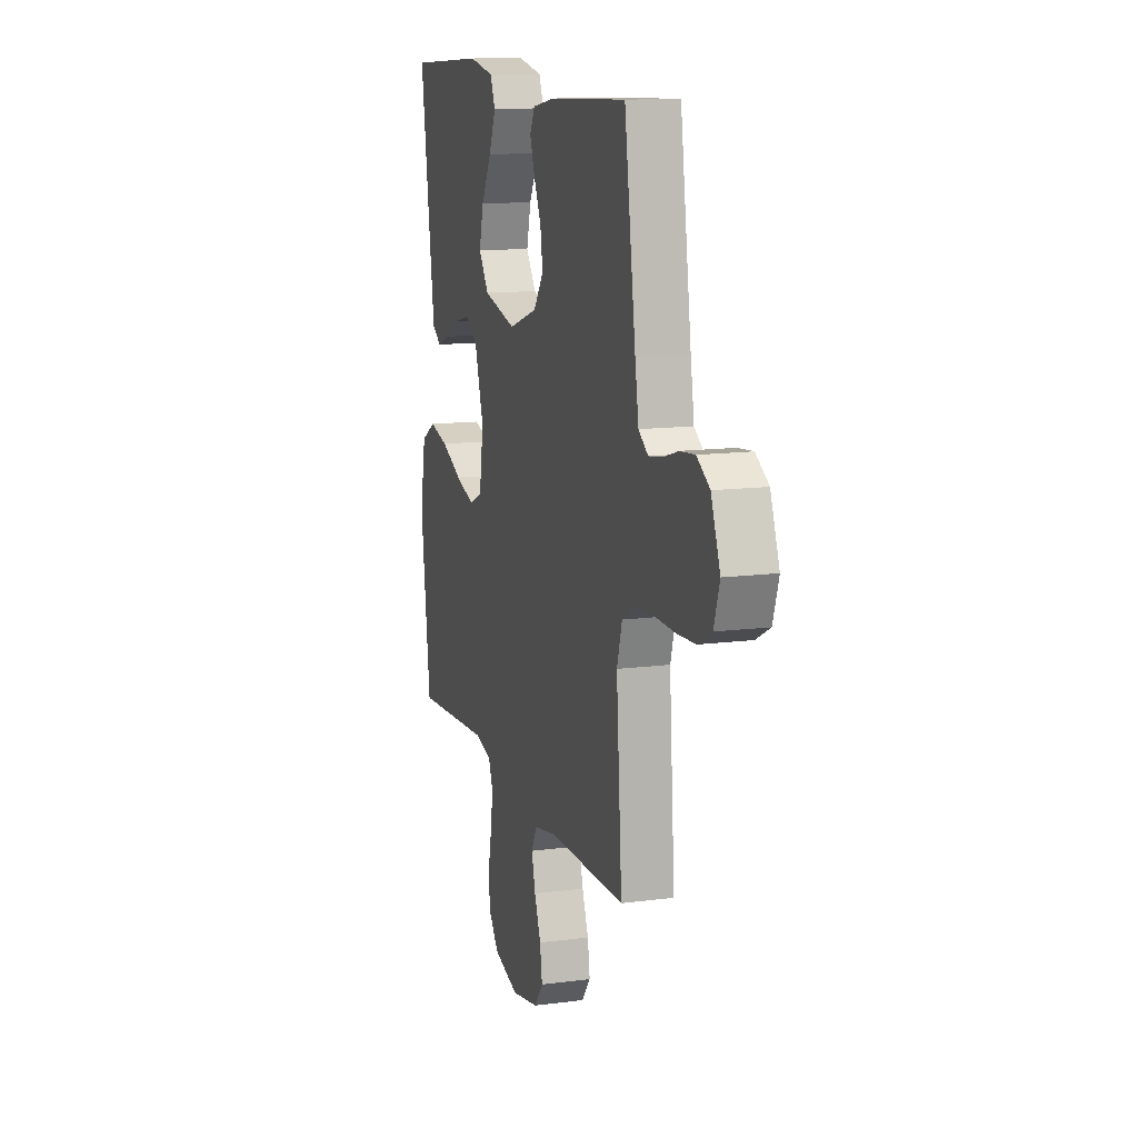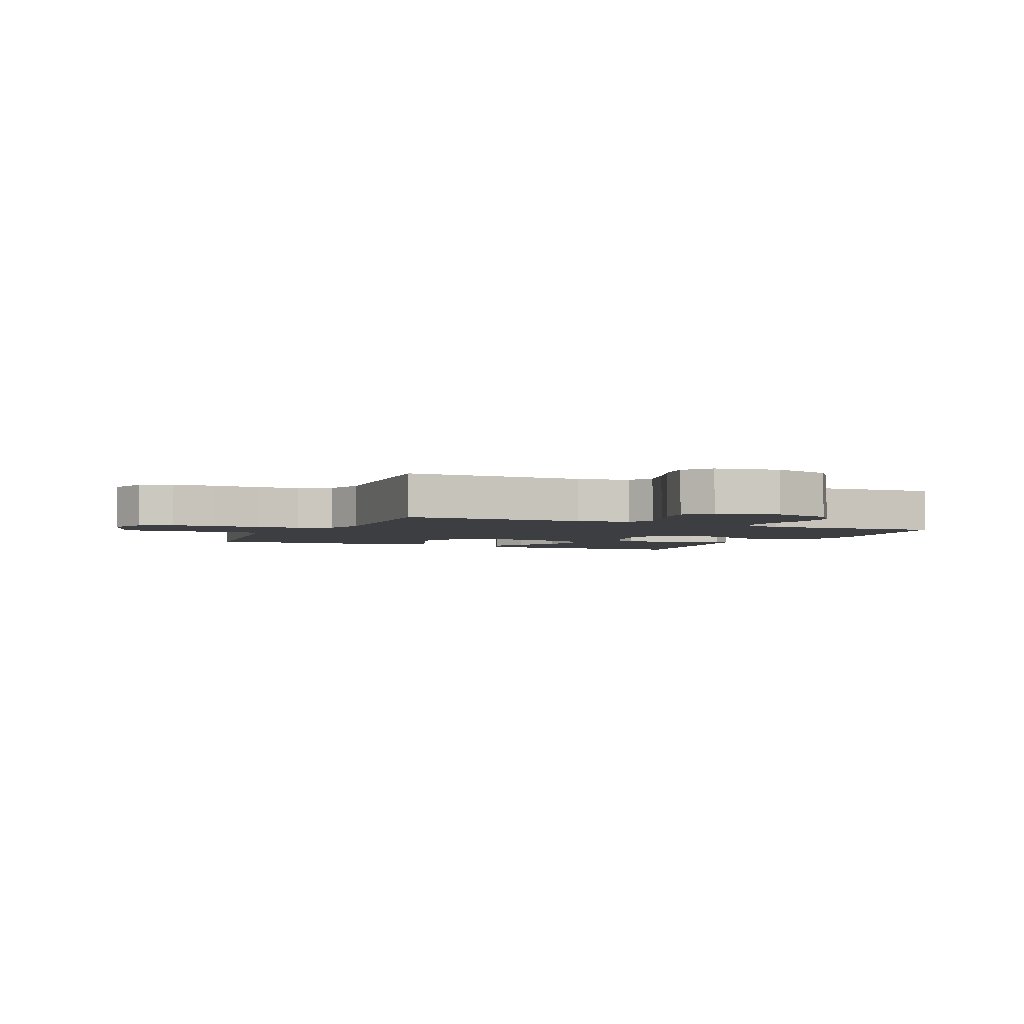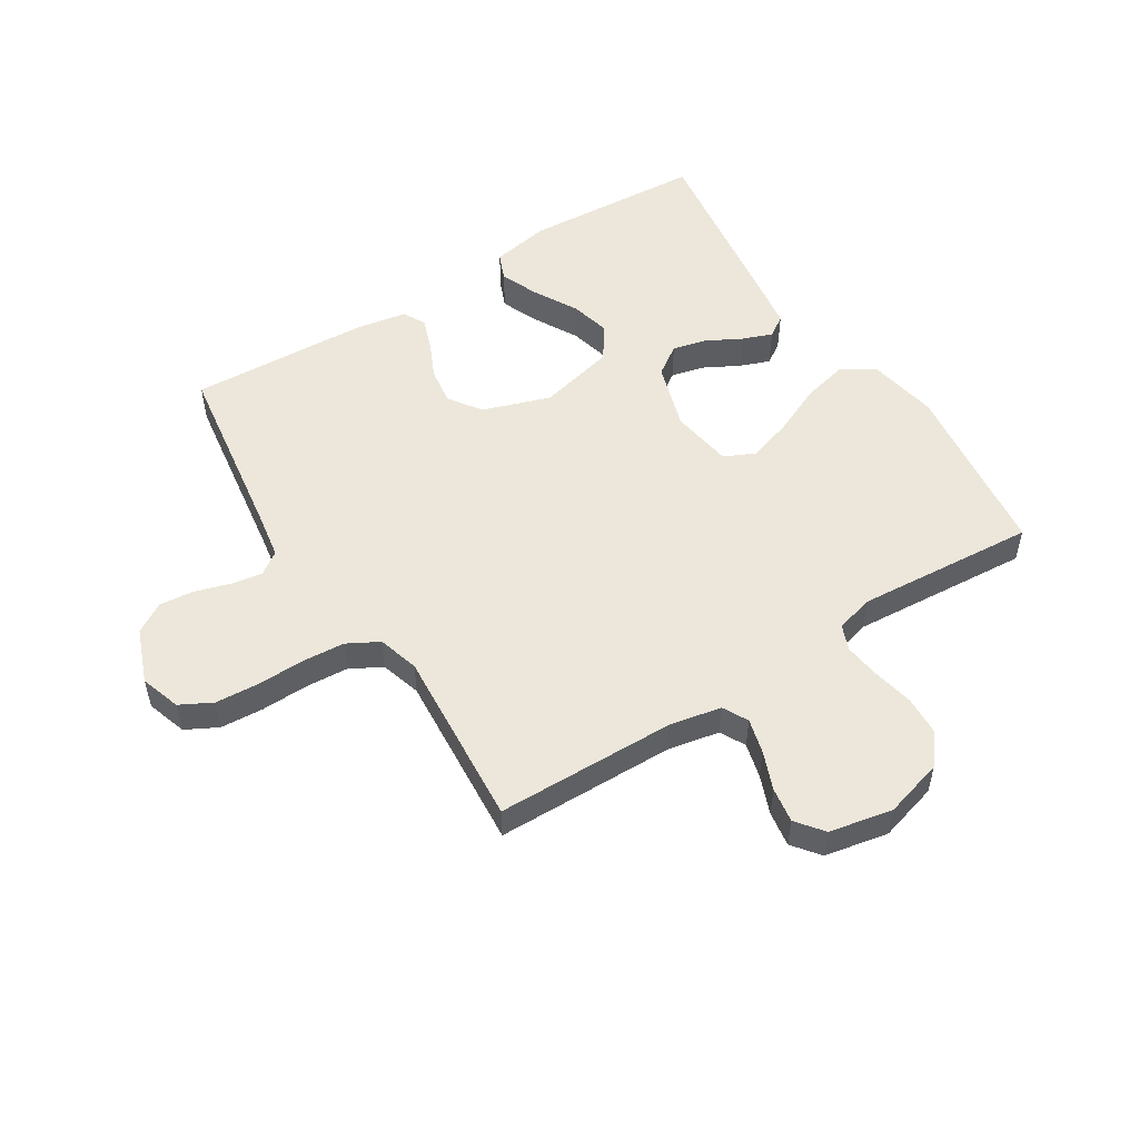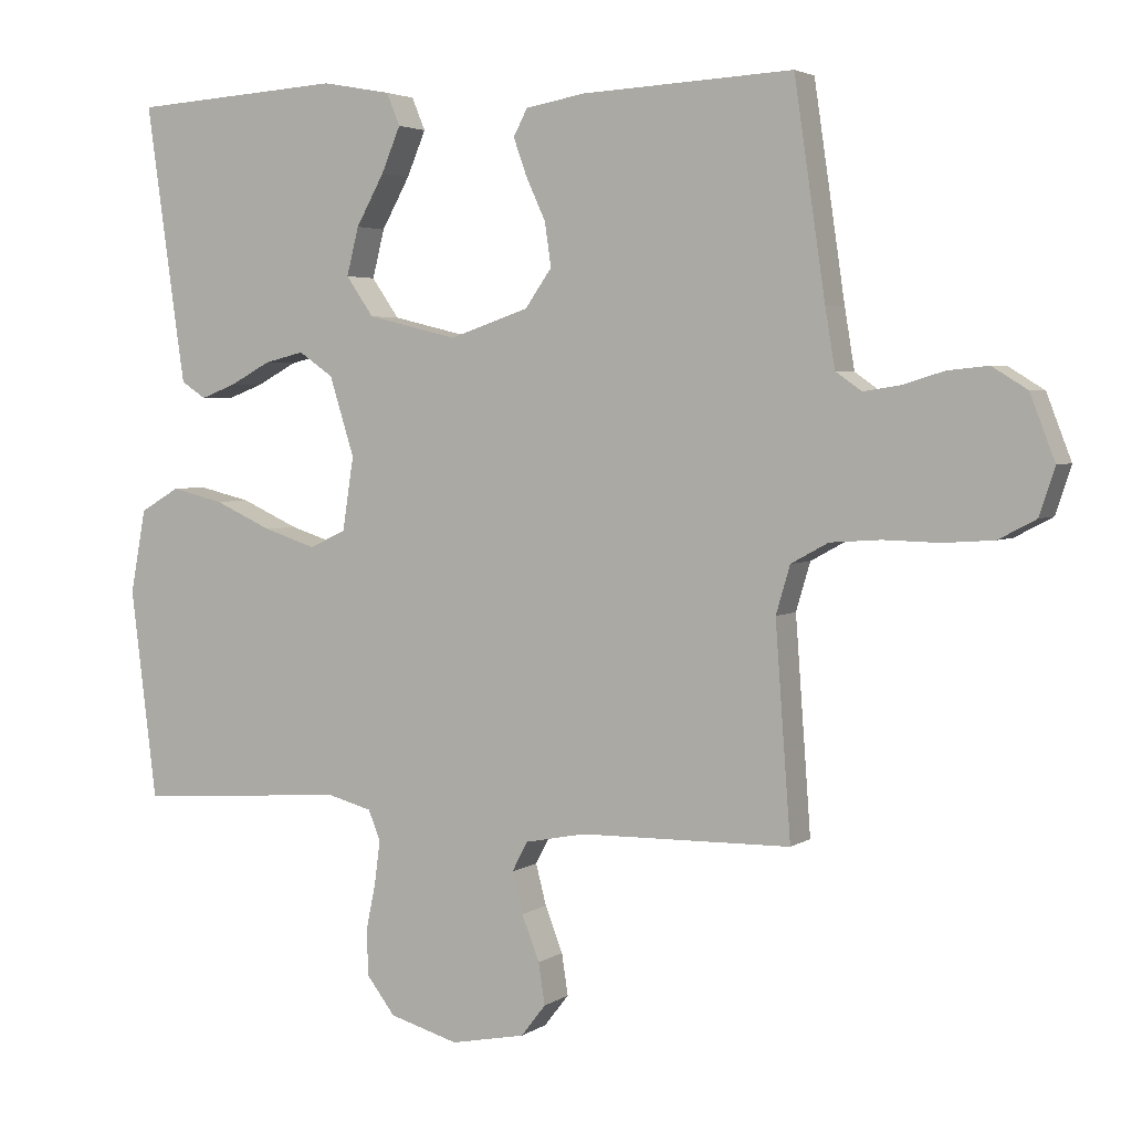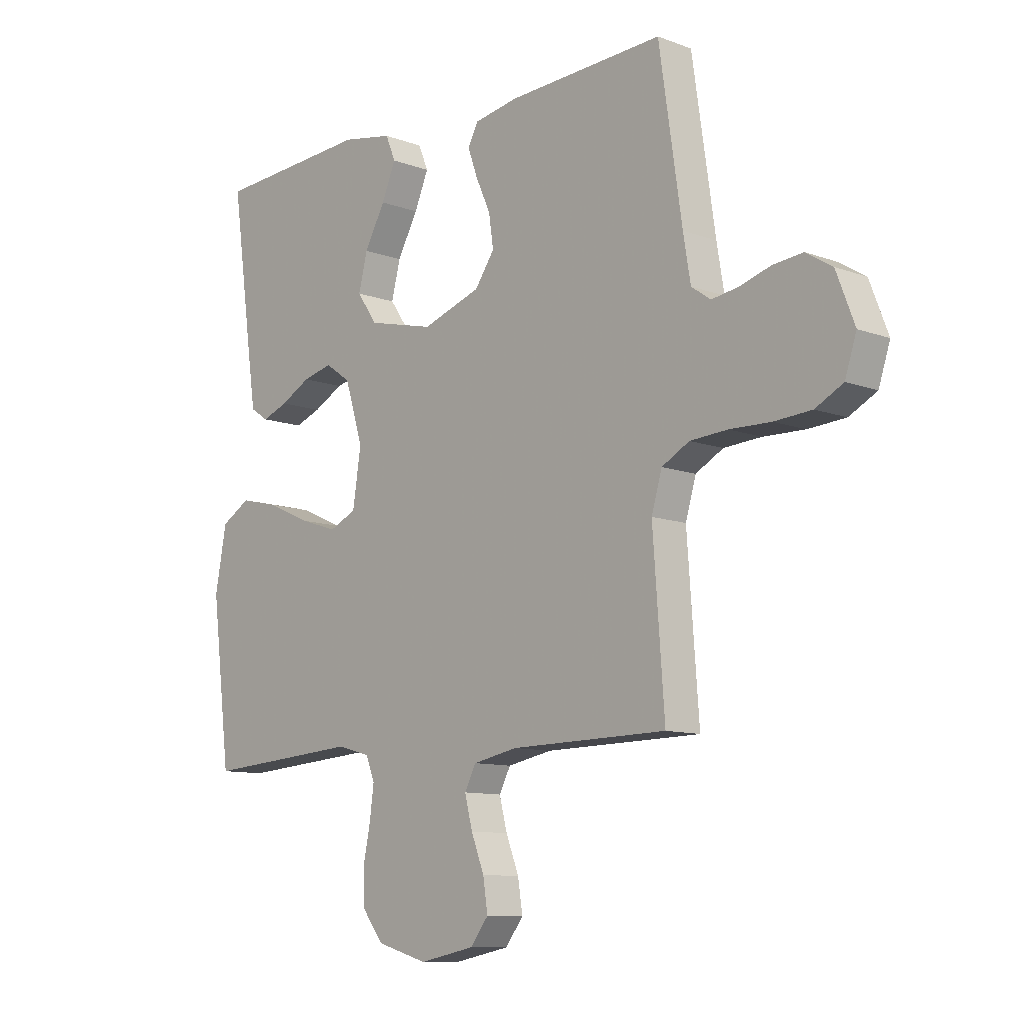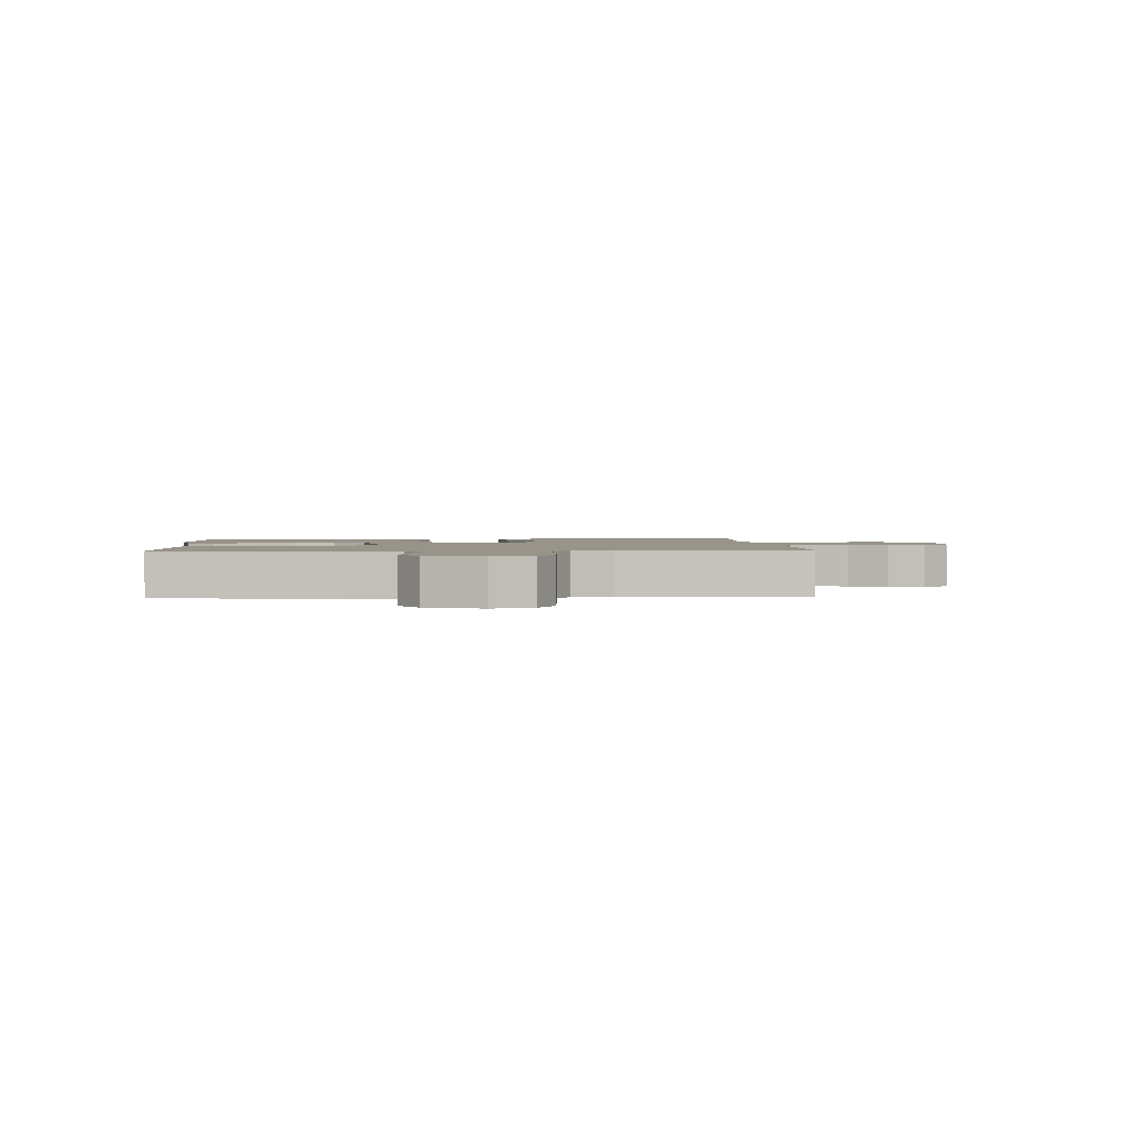
<metadata>
{"format":"obj","ext":"obj","renderer":"f3d","projection":"perspective","resolution":1024,"background":"white","views":[{"elev":13.0,"azim":73.2,"up":"+Z"},{"elev":-3.3,"azim":155.4,"up":"+Y"},{"elev":52.7,"azim":147.8,"up":"+Y"},{"elev":3.5,"azim":26.8,"up":"+Z"},{"elev":-10.3,"azim":46.8,"up":"+Z"},{"elev":1.7,"azim":86.7,"up":"+Y"}]}
</metadata>
<code>
v -0.5 0.07 0.5
v -0.2 0.07 0.519
v -0.102 0.07 0.501
v -0.083 0.07 0.455
v -0.11 0.07 0.391
v -0.15 0.07 0.319
v -0.167 0.07 0.251
v -0.128 0.07 0.195
v 0 0.07 0.164
v 0.113 0.07 0.202
v 0.151 0.07 0.256
v 0.142 0.07 0.318
v 0.114 0.07 0.379
v 0.095 0.07 0.432
v 0.115 0.07 0.47
v 0.2 0.07 0.485
v 0.5 0.07 0.5
v 0.544 0.07 0.2
v 0.558 0.07 0.116
v 0.595 0.07 0.09
v 0.647 0.07 0.098
v 0.706 0.07 0.116
v 0.764 0.07 0.122
v 0.814 0.07 0.091
v 0.849 0.07 0
v 0.827 0.07 -0.067
v 0.774 0.07 -0.095
v 0.702 0.07 -0.1
v 0.623 0.07 -0.098
v 0.551 0.07 -0.103
v 0.498 0.07 -0.132
v 0.478 0.07 -0.2
v 0.5 0.07 -0.5
v 0.2 0.07 -0.505
v 0.114 0.07 -0.522
v 0.092 0.07 -0.564
v 0.107 0.07 -0.622
v 0.132 0.07 -0.686
v 0.141 0.07 -0.745
v 0.106 0.07 -0.79
v 0 0.07 -0.811
v -0.098 0.07 -0.783
v -0.138 0.07 -0.731
v -0.141 0.07 -0.667
v -0.127 0.07 -0.599
v -0.119 0.07 -0.538
v -0.136 0.07 -0.495
v -0.2 0.07 -0.478
v -0.5 0.07 -0.5
v -0.537 0.07 -0.2
v -0.515 0.07 -0.082
v -0.459 0.07 -0.049
v -0.384 0.07 -0.067
v -0.302 0.07 -0.104
v -0.228 0.07 -0.128
v -0.176 0.07 -0.104
v -0.16 0.07 0
v -0.195 0.07 0.112
v -0.244 0.07 0.146
v -0.301 0.07 0.132
v -0.359 0.07 0.101
v -0.409 0.07 0.082
v -0.444 0.07 0.105
v -0.458 0.07 0.2
v -0.5 0 0.5
v -0.2 0 0.519
v -0.102 0 0.501
v -0.083 0 0.455
v -0.11 0 0.391
v -0.15 0 0.319
v -0.167 0 0.251
v -0.128 0 0.195
v 0 0 0.164
v 0.113 0 0.202
v 0.151 0 0.256
v 0.142 0 0.318
v 0.114 0 0.379
v 0.095 0 0.432
v 0.115 0 0.47
v 0.2 0 0.485
v 0.5 0 0.5
v 0.544 0 0.2
v 0.558 0 0.116
v 0.595 0 0.09
v 0.647 0 0.098
v 0.706 0 0.116
v 0.764 0 0.122
v 0.814 0 0.091
v 0.849 0 0
v 0.827 0 -0.067
v 0.774 0 -0.095
v 0.702 0 -0.1
v 0.623 0 -0.098
v 0.551 0 -0.103
v 0.498 0 -0.132
v 0.478 0 -0.2
v 0.5 0 -0.5
v 0.2 0 -0.505
v 0.114 0 -0.522
v 0.092 0 -0.564
v 0.107 0 -0.622
v 0.132 0 -0.686
v 0.141 0 -0.745
v 0.106 0 -0.79
v 0 0 -0.811
v -0.098 0 -0.783
v -0.138 0 -0.731
v -0.141 0 -0.667
v -0.127 0 -0.599
v -0.119 0 -0.538
v -0.136 0 -0.495
v -0.2 0 -0.478
v -0.5 0 -0.5
v -0.537 0 -0.2
v -0.515 0 -0.082
v -0.459 0 -0.049
v -0.384 0 -0.067
v -0.302 0 -0.104
v -0.228 0 -0.128
v -0.176 0 -0.104
v -0.16 0 0
v -0.195 0 0.112
v -0.244 0 0.146
v -0.301 0 0.132
v -0.359 0 0.101
v -0.409 0 0.082
v -0.444 0 0.105
v -0.458 0 0.2
f 60 61 62 63
f 59 60 63 64
f 51 52 53 54
f 51 54 55
f 48 49 50 51
f 47 48 51 55
f 46 47 55 56
f 42 43 44 45
f 42 45 46
f 41 42 46
f 37 38 39 40
f 36 37 40 41
f 32 33 34
f 31 32 34 35
f 26 27 28 29
f 26 29 30
f 25 26 30
f 24 25 30
f 21 22 23 24
f 20 21 24 30
f 19 20 30 31
f 15 16 17 18
f 12 13 14 15
f 12 15 18 19
f 3 4 5 6
f 1 2 3 6
f 59 64 1 6
f 41 46 56 57
f 36 41 57
f 35 36 57 58
f 31 35 58
f 11 12 19 31
f 10 11 31
f 9 10 31
f 8 9 31 58
f 7 8 58 59
f 6 7 59
f 127 126 125 124
f 128 127 124 123
f 118 117 116 115
f 119 118 115
f 115 114 113 112
f 119 115 112 111
f 120 119 111 110
f 109 108 107 106
f 110 109 106
f 110 106 105
f 104 103 102 101
f 105 104 101 100
f 98 97 96
f 99 98 96 95
f 93 92 91 90
f 94 93 90
f 94 90 89
f 94 89 88
f 88 87 86 85
f 94 88 85 84
f 95 94 84 83
f 82 81 80 79
f 79 78 77 76
f 83 82 79 76
f 70 69 68 67
f 70 67 66 65
f 70 65 128 123
f 121 120 110 105
f 121 105 100
f 122 121 100 99
f 122 99 95
f 95 83 76 75
f 95 75 74
f 95 74 73
f 122 95 73 72
f 123 122 72 71
f 123 71 70
f 1 65 66 2
f 2 66 67 3
f 3 67 68 4
f 4 68 69 5
f 5 69 70 6
f 6 70 71 7
f 7 71 72 8
f 8 72 73 9
f 9 73 74 10
f 10 74 75 11
f 11 75 76 12
f 12 76 77 13
f 13 77 78 14
f 14 78 79 15
f 15 79 80 16
f 16 80 81 17
f 17 81 82 18
f 18 82 83 19
f 19 83 84 20
f 20 84 85 21
f 21 85 86 22
f 22 86 87 23
f 23 87 88 24
f 24 88 89 25
f 25 89 90 26
f 26 90 91 27
f 27 91 92 28
f 28 92 93 29
f 29 93 94 30
f 30 94 95 31
f 31 95 96 32
f 32 96 97 33
f 33 97 98 34
f 34 98 99 35
f 35 99 100 36
f 36 100 101 37
f 37 101 102 38
f 38 102 103 39
f 39 103 104 40
f 40 104 105 41
f 41 105 106 42
f 42 106 107 43
f 43 107 108 44
f 44 108 109 45
f 45 109 110 46
f 46 110 111 47
f 47 111 112 48
f 48 112 113 49
f 49 113 114 50
f 50 114 115 51
f 51 115 116 52
f 52 116 117 53
f 53 117 118 54
f 54 118 119 55
f 55 119 120 56
f 56 120 121 57
f 57 121 122 58
f 58 122 123 59
f 59 123 124 60
f 60 124 125 61
f 61 125 126 62
f 62 126 127 63
f 63 127 128 64
f 64 128 65 1

</code>
